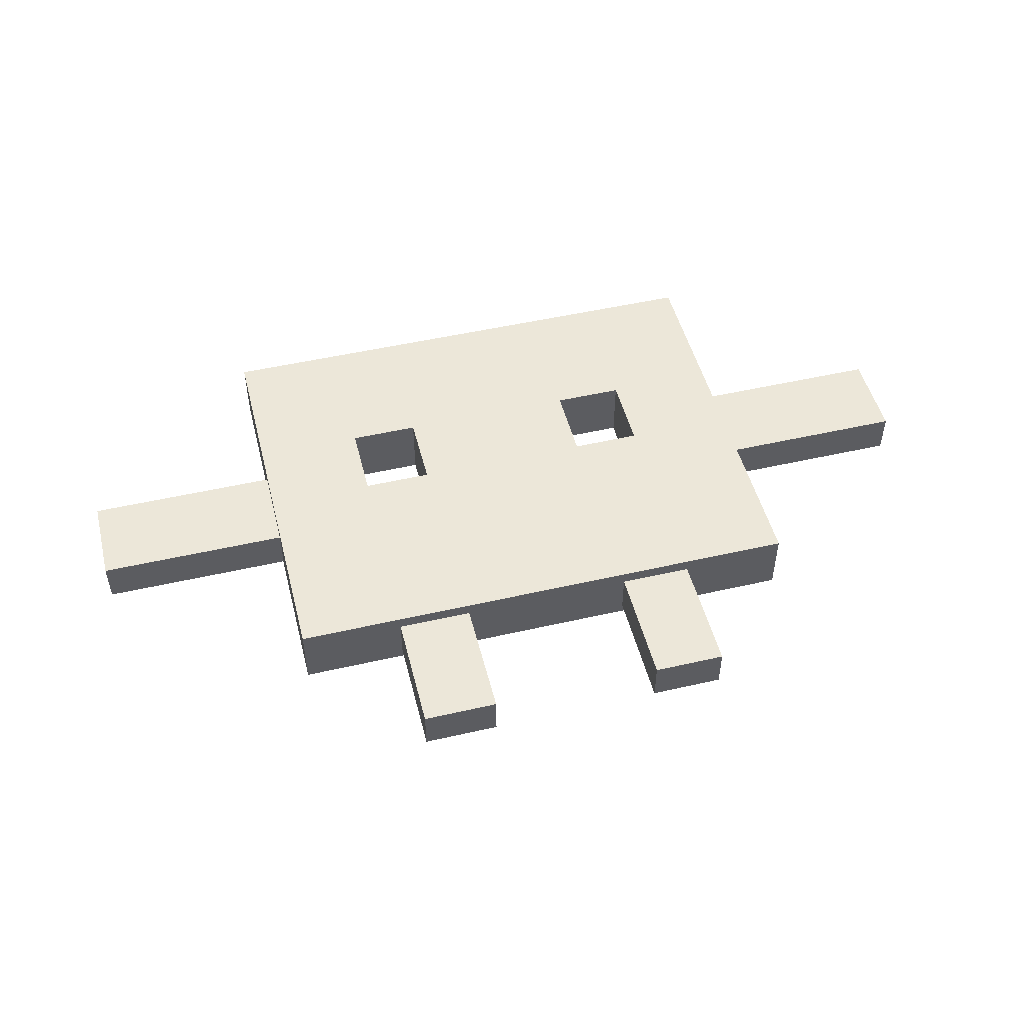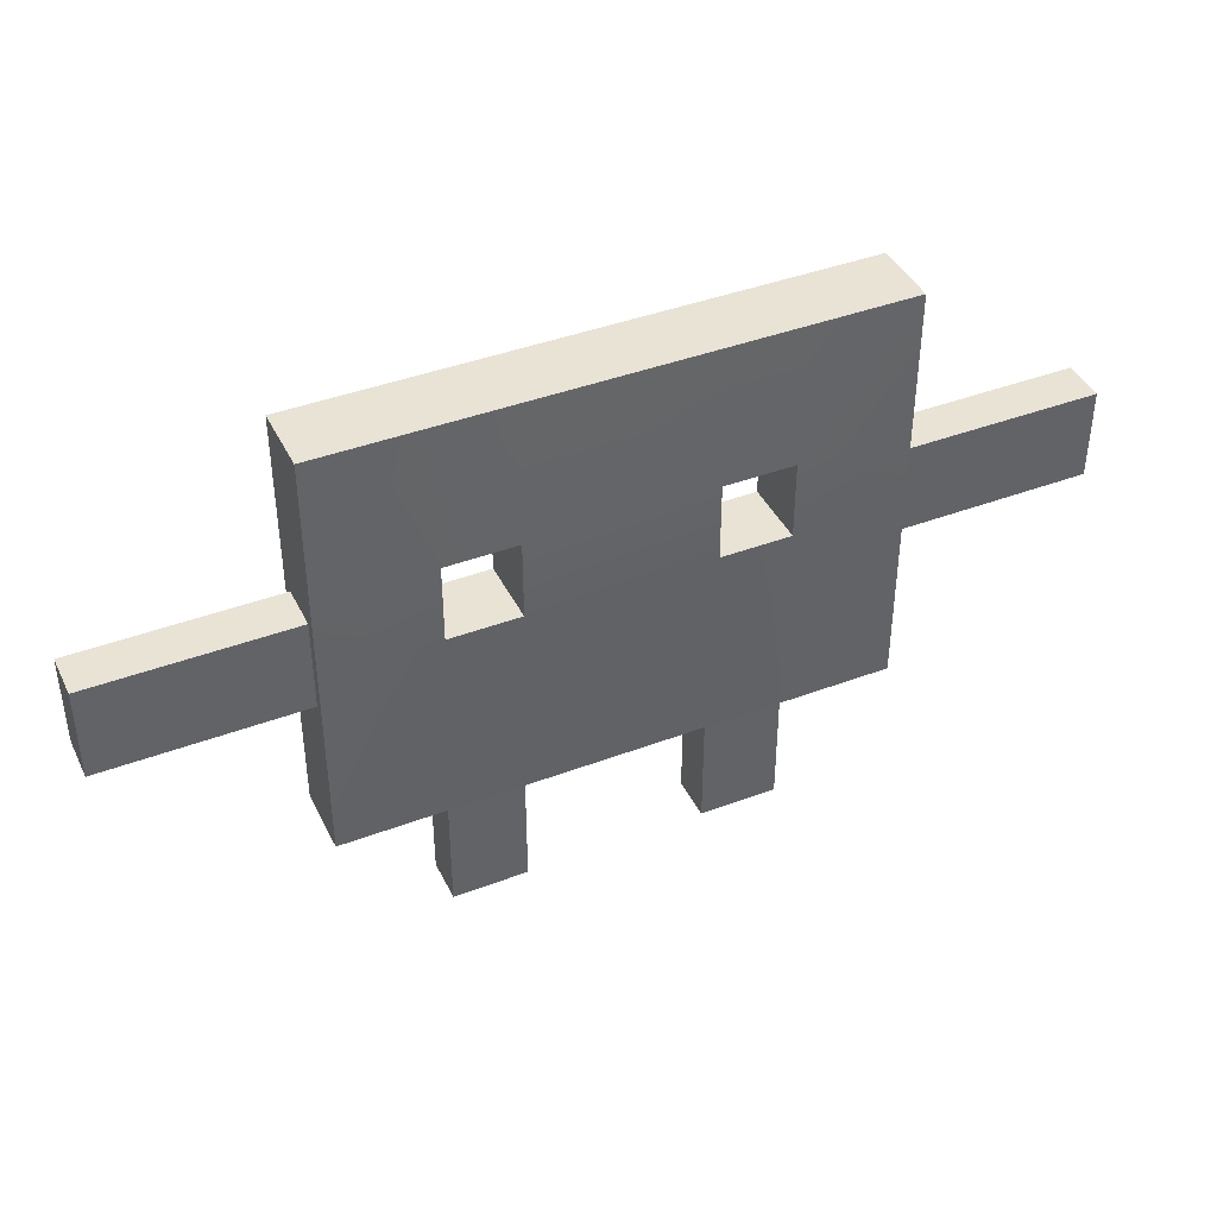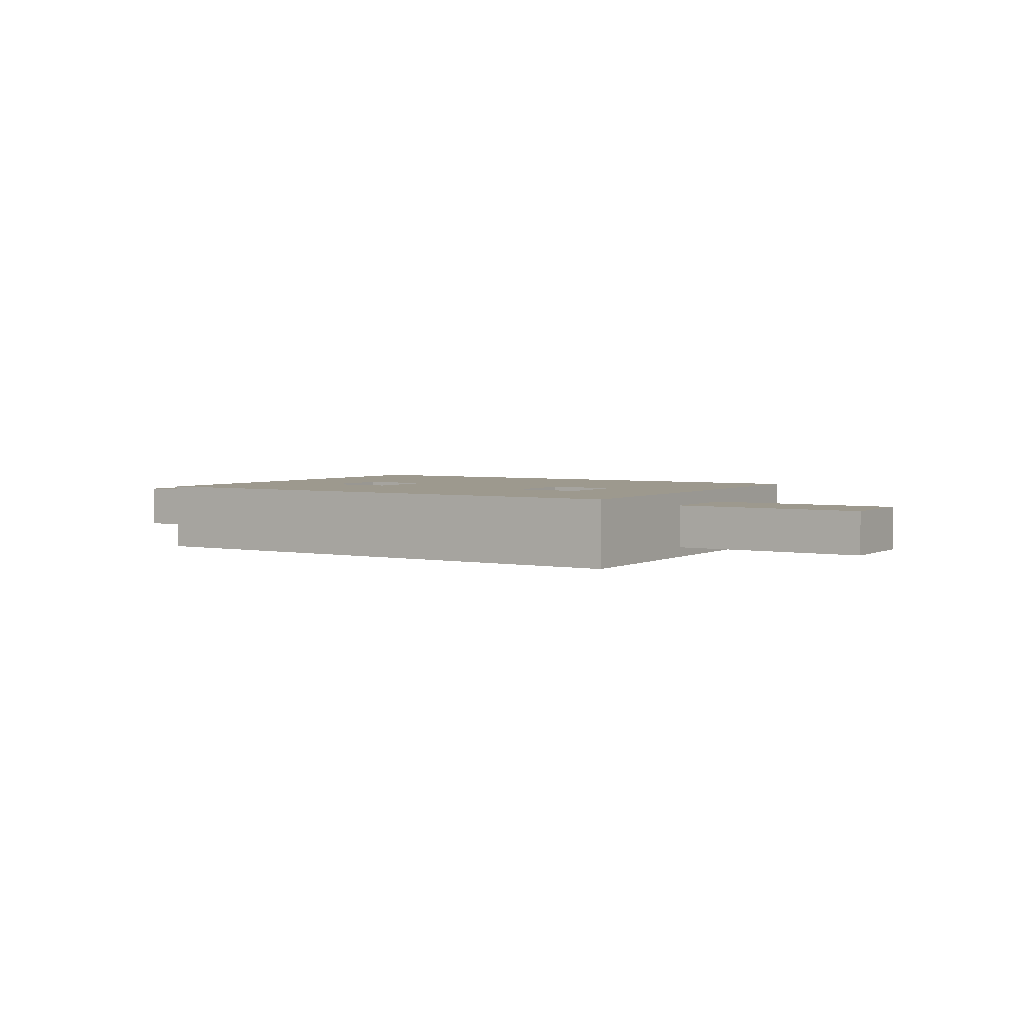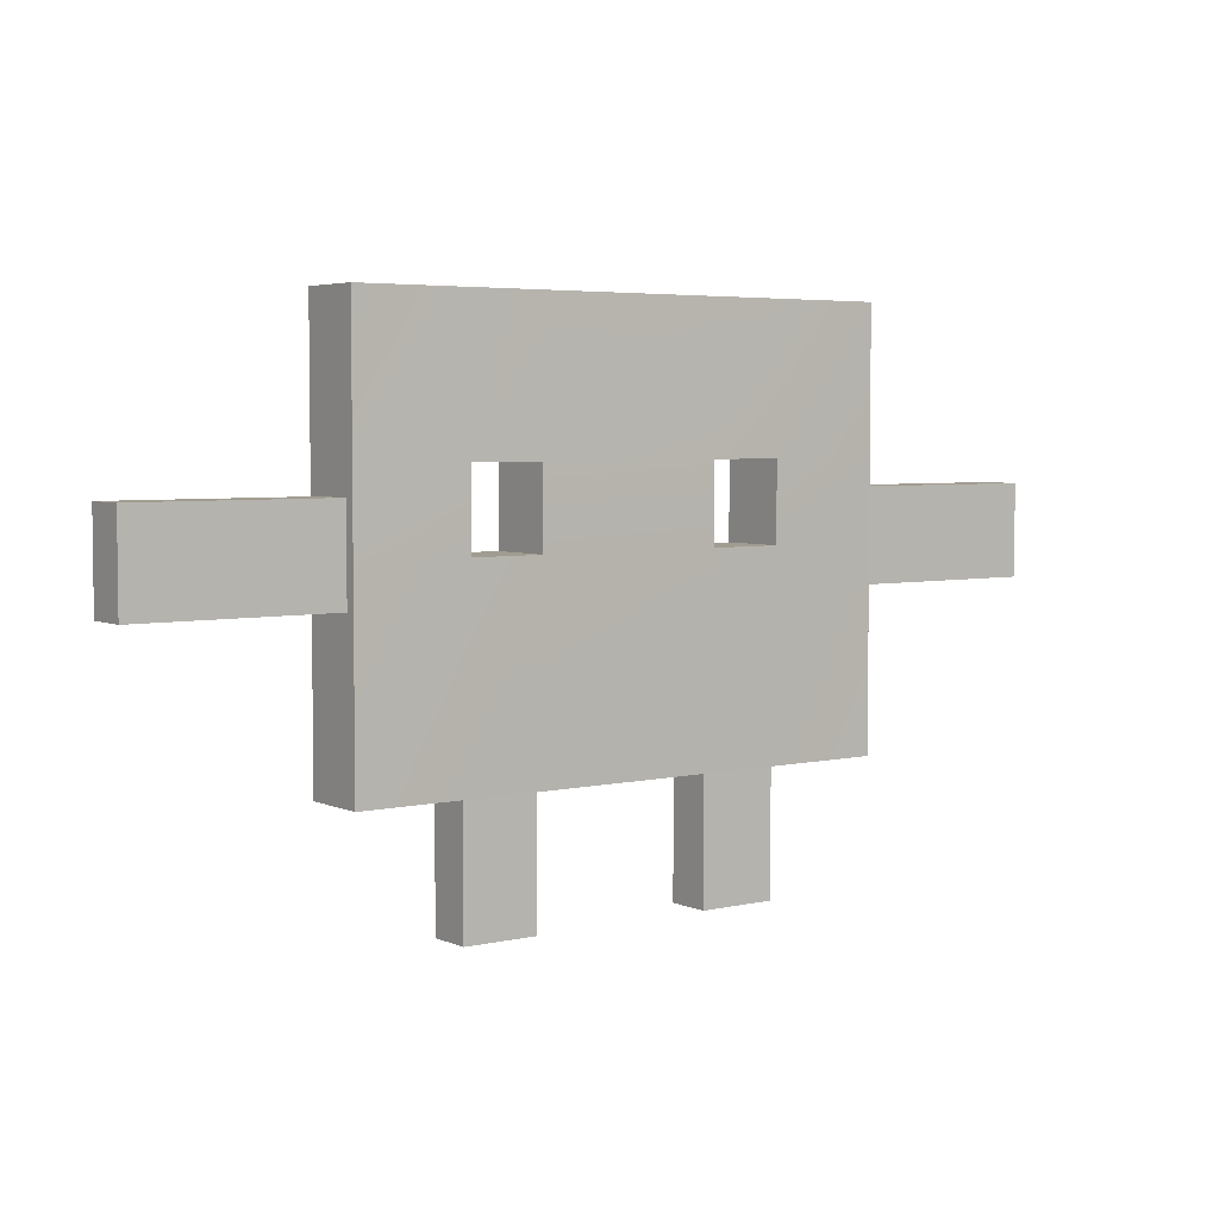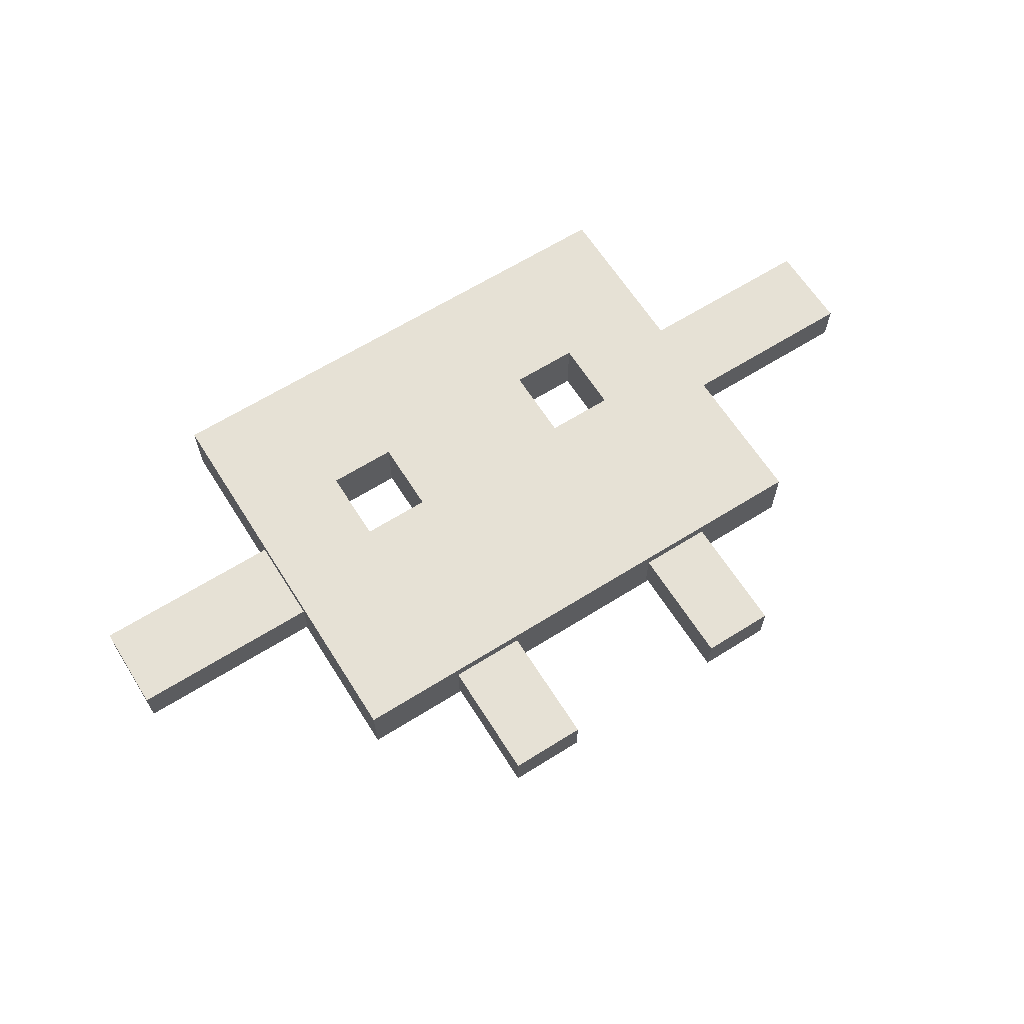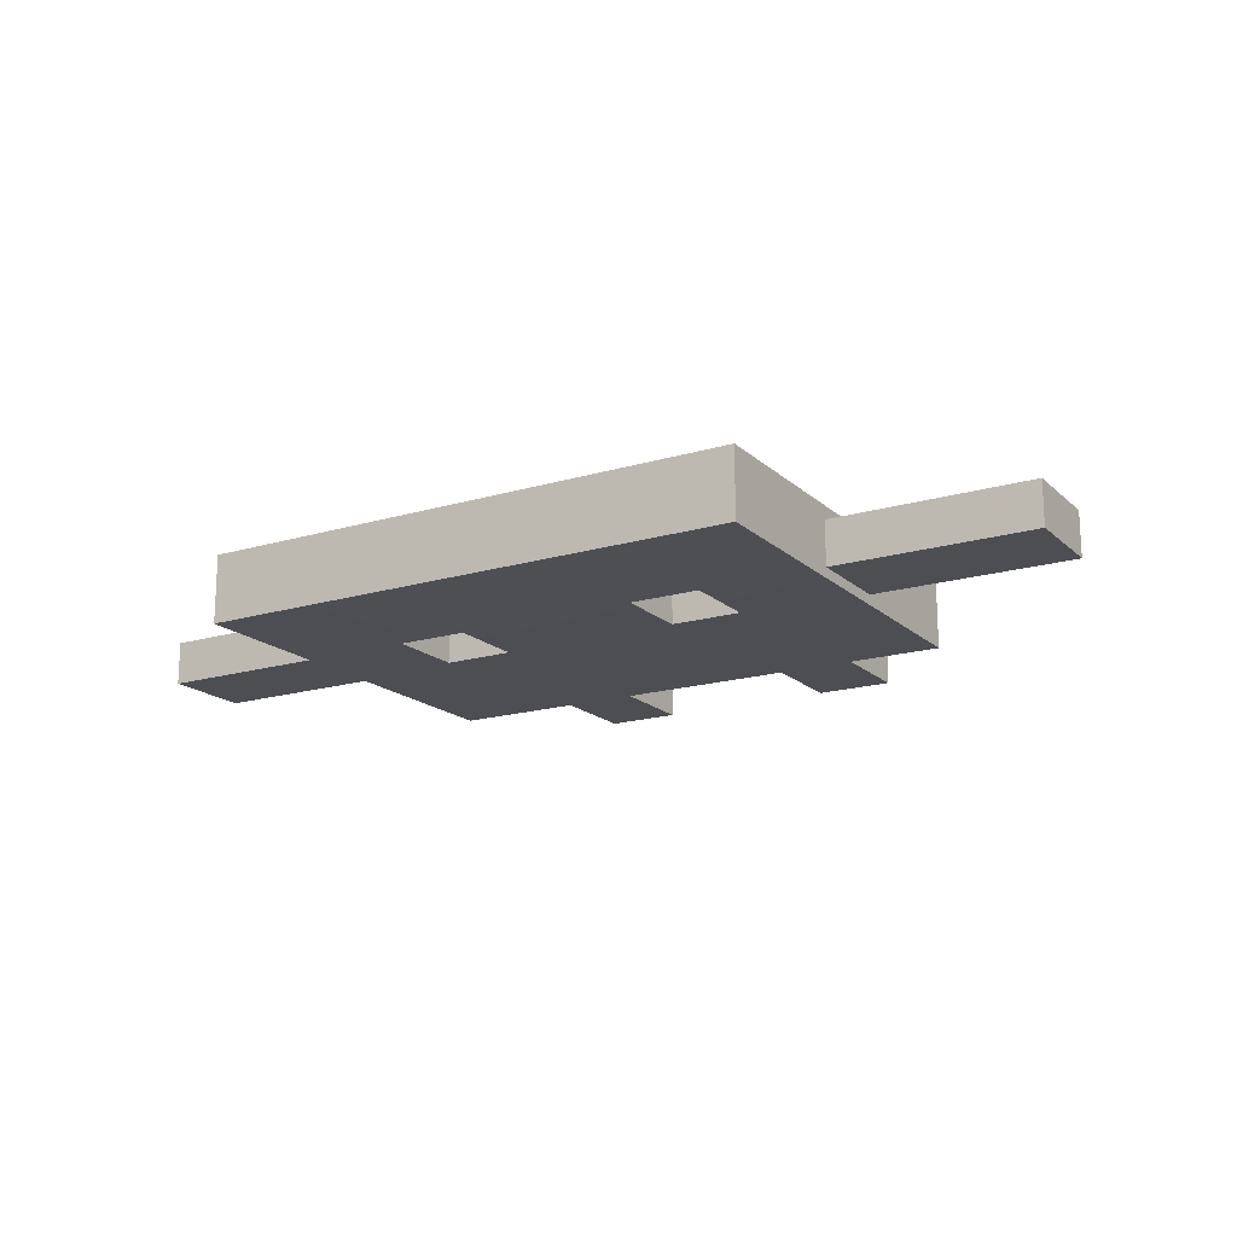
<metadata>
{"format":"obj","ext":"obj","renderer":"f3d","projection":"perspective","resolution":1024,"background":"white","views":[{"elev":49.9,"azim":165.8,"up":"+Y"},{"elev":41.3,"azim":-24.6,"up":"+Z"},{"elev":3.3,"azim":32.1,"up":"+Y"},{"elev":4.5,"azim":-36.1,"up":"+Z"},{"elev":64.1,"azim":147.7,"up":"+Y"},{"elev":-17.2,"azim":30.8,"up":"+Y"}]}
</metadata>
<code>
v -48 0 -3
v -81 0 -3
v -81 0 -62
v -81 0 -62
v -48 0 -62
v -48 0 -3
v -27 0 -3
v -48 0 -3
v -48 0 -62
v -48 0 -62
v -27 0 -62
v -27 0 -3
v 27 0 -3
v -27 0 -3
v -27 0 -62
v -27 0 -62
v 27 0 -62
v 27 0 -3
v 48 0 -3
v 27 0 -3
v 27 0 -62
v 27 0 -62
v 48 0 -62
v 48 0 -3
v 81 0 -3
v 48 0 -3
v 48 0 -62
v 48 0 -62
v 81 0 -62
v 81 0 -3
v -48 0 20
v -81 0 20
v -81 0 -3
v -81 0 -3
v -48 0 -3
v -48 0 20
v 27 0 20
v -27 0 20
v -27 0 -3
v -27 0 -3
v 27 0 -3
v 27 0 20
v 81 0 20
v 48 0 20
v 48 0 -3
v 48 0 -3
v 81 0 -3
v 81 0 20
v -48 0 62
v -81 0 62
v -81 0 20
v -81 0 20
v -48 0 20
v -48 0 62
v -27 0 62
v -48 0 62
v -48 0 20
v -48 0 20
v -27 0 20
v -27 0 62
v 27 0 62
v -27 0 62
v -27 0 20
v -27 0 20
v 27 0 20
v 27 0 62
v 48 0 62
v 27 0 62
v 27 0 20
v 27 0 20
v 48 0 20
v 48 0 62
v 81 0 62
v 48 0 62
v 48 0 20
v 48 0 20
v 81 0 20
v 81 0 62
v -48 20 -3
v -48 20 -62
v -81 20 -62
v -81 20 -62
v -81 20 -3
v -48 20 -3
v -27 20 -3
v -27 20 -62
v -48 20 -62
v -48 20 -62
v -48 20 -3
v -27 20 -3
v 27 20 -3
v 27 20 -62
v -27 20 -62
v -27 20 -62
v -27 20 -3
v 27 20 -3
v 48 20 -3
v 48 20 -62
v 27 20 -62
v 27 20 -62
v 27 20 -3
v 48 20 -3
v 81 20 -3
v 81 20 -62
v 48 20 -62
v 48 20 -62
v 48 20 -3
v 81 20 -3
v -48 20 20
v -48 20 -3
v -81 20 -3
v -81 20 -3
v -81 20 20
v -48 20 20
v 27 20 20
v 27 20 -3
v -27 20 -3
v -27 20 -3
v -27 20 20
v 27 20 20
v 81 20 20
v 81 20 -3
v 48 20 -3
v 48 20 -3
v 48 20 20
v 81 20 20
v -48 20 62
v -48 20 20
v -81 20 20
v -81 20 20
v -81 20 62
v -48 20 62
v -27 20 62
v -27 20 20
v -48 20 20
v -48 20 20
v -48 20 62
v -27 20 62
v 27 20 62
v 27 20 20
v -27 20 20
v -27 20 20
v -27 20 62
v 27 20 62
v 48 20 62
v 48 20 20
v 27 20 20
v 27 20 20
v 27 20 62
v 48 20 62
v 81 20 62
v 81 20 20
v 48 20 20
v 48 20 20
v 48 20 62
v 81 20 62
v -48 20 -62
v -48 0 -62
v -81 0 -62
v -81 0 -62
v -81 20 -62
v -48 20 -62
v -27 20 -62
v -27 0 -62
v -48 0 -62
v -48 0 -62
v -48 20 -62
v -27 20 -62
v 27 20 -62
v 27 0 -62
v -27 0 -62
v -27 0 -62
v -27 20 -62
v 27 20 -62
v 48 20 -62
v 48 0 -62
v 27 0 -62
v 27 0 -62
v 27 20 -62
v 48 20 -62
v 81 20 -62
v 81 0 -62
v 48 0 -62
v 48 0 -62
v 48 20 -62
v 81 20 -62
v 81 20 -3
v 81 0 -3
v 81 0 -62
v 81 0 -62
v 81 20 -62
v 81 20 -3
v 81 20 20
v 81 0 20
v 81 0 -3
v 81 0 -3
v 81 20 -3
v 81 20 20
v 81 20 62
v 81 0 62
v 81 0 20
v 81 0 20
v 81 20 20
v 81 20 62
v 48 20 62
v 48 0 62
v 81 0 62
v 81 0 62
v 81 20 62
v 48 20 62
v 27 20 62
v 27 0 62
v 48 0 62
v 48 0 62
v 48 20 62
v 27 20 62
v -27 20 62
v -27 0 62
v 27 0 62
v 27 0 62
v 27 20 62
v -27 20 62
v -48 20 62
v -48 0 62
v -27 0 62
v -27 0 62
v -27 20 62
v -48 20 62
v -81 20 62
v -81 0 62
v -48 0 62
v -48 0 62
v -48 20 62
v -81 20 62
v -81 20 20
v -81 0 20
v -81 0 62
v -81 0 62
v -81 20 62
v -81 20 20
v -81 20 -3
v -81 0 -3
v -81 0 20
v -81 0 20
v -81 20 20
v -81 20 -3
v -81 20 -62
v -81 0 -62
v -81 0 -3
v -81 0 -3
v -81 20 -3
v -81 20 -62
v -27 0 -3
v -27 20 -3
v -48 20 -3
v -48 20 -3
v -48 0 -3
v -27 0 -3
v 48 0 -3
v 48 20 -3
v 27 20 -3
v 27 20 -3
v 27 0 -3
v 48 0 -3
v -48 0 -3
v -48 20 -3
v -48 20 20
v -48 20 20
v -48 0 20
v -48 0 -3
v -27 0 20
v -27 20 20
v -27 20 -3
v -27 20 -3
v -27 0 -3
v -27 0 20
v -48 0 20
v -48 20 20
v -27 20 20
v -27 20 20
v -27 0 20
v -48 0 20
v 27 0 -3
v 27 20 -3
v 27 20 20
v 27 20 20
v 27 0 20
v 27 0 -3
v 48 0 20
v 48 20 20
v 48 20 -3
v 48 20 -3
v 48 0 -3
v 48 0 20
v 27 0 20
v 27 20 20
v 48 20 20
v 48 20 20
v 48 0 20
v 27 0 20
v 140 3 12
v 81 3 12
v 81 3 -15
v 81 3 -15
v 140 3 -15
v 140 3 12
v 140 16 12
v 140 16 -15
v 81 16 -15
v 81 16 -15
v 81 16 12
v 140 16 12
v 140 16 -15
v 140 3 -15
v 81 3 -15
v 81 3 -15
v 81 16 -15
v 140 16 -15
v 140 16 12
v 140 3 12
v 140 3 -15
v 140 3 -15
v 140 16 -15
v 140 16 12
v 81 16 12
v 81 3 12
v 140 3 12
v 140 3 12
v 140 16 12
v 81 16 12
v 81 16 -15
v 81 3 -15
v 81 3 12
v 81 3 12
v 81 16 12
v 81 16 -15
v -80 3 12
v -139 3 12
v -80 3 -15
v -139 3 -15
v -80 3 -15
v -139 3 12
v -139 16 -15
v -139 16 12
v -80 16 -15
v -80 16 12
v -80 16 -15
v -139 16 12
v -139 3 -15
v -139 16 -15
v -80 3 -15
v -80 16 -15
v -80 3 -15
v -139 16 -15
v -139 3 12
v -139 16 12
v -139 3 -15
v -139 16 -15
v -139 3 -15
v -139 16 12
v -80 3 12
v -80 16 12
v -139 3 12
v -139 16 12
v -139 3 12
v -80 16 12
v -80 3 -15
v -80 16 -15
v -80 3 12
v -80 16 12
v -80 3 12
v -80 16 -15
v -49 3 -62
v -49 3 -99
v -27 3 -62
v -27 3 -99
v -27 3 -62
v -49 3 -99
v -27 16 -99
v -49 16 -99
v -27 16 -62
v -49 16 -62
v -27 16 -62
v -49 16 -99
v -27 3 -99
v -27 16 -99
v -27 3 -62
v -27 16 -62
v -27 3 -62
v -27 16 -99
v -49 3 -99
v -49 16 -99
v -27 3 -99
v -27 16 -99
v -27 3 -99
v -49 16 -99
v -49 3 -62
v -49 16 -62
v -49 3 -99
v -49 16 -99
v -49 3 -99
v -49 16 -62
v -27 3 -62
v -27 16 -62
v -49 3 -62
v -49 16 -62
v -49 3 -62
v -27 16 -62
v 49 3 -99
v 49 3 -62
v 26 3 -62
v 26 3 -62
v 26 3 -99
v 49 3 -99
v 49 16 -99
v 26 16 -99
v 26 16 -62
v 26 16 -62
v 49 16 -62
v 49 16 -99
v 26 16 -99
v 26 3 -99
v 26 3 -62
v 26 3 -62
v 26 16 -62
v 26 16 -99
v 49 16 -99
v 49 3 -99
v 26 3 -99
v 26 3 -99
v 26 16 -99
v 49 16 -99
v 49 16 -62
v 49 3 -62
v 49 3 -99
v 49 3 -99
v 49 16 -99
v 49 16 -62
v 26 16 -62
v 26 3 -62
v 49 3 -62
v 49 3 -62
v 49 16 -62
v 26 16 -62
f 1 2 3
f 4 5 6
f 7 8 9
f 10 11 12
f 13 14 15
f 16 17 18
f 19 20 21
f 22 23 24
f 25 26 27
f 28 29 30
f 31 32 33
f 34 35 36
f 37 38 39
f 40 41 42
f 43 44 45
f 46 47 48
f 49 50 51
f 52 53 54
f 55 56 57
f 58 59 60
f 61 62 63
f 64 65 66
f 67 68 69
f 70 71 72
f 73 74 75
f 76 77 78
f 79 80 81
f 82 83 84
f 85 86 87
f 88 89 90
f 91 92 93
f 94 95 96
f 97 98 99
f 100 101 102
f 103 104 105
f 106 107 108
f 109 110 111
f 112 113 114
f 115 116 117
f 118 119 120
f 121 122 123
f 124 125 126
f 127 128 129
f 130 131 132
f 133 134 135
f 136 137 138
f 139 140 141
f 142 143 144
f 145 146 147
f 148 149 150
f 151 152 153
f 154 155 156
f 157 158 159
f 160 161 162
f 163 164 165
f 166 167 168
f 169 170 171
f 172 173 174
f 175 176 177
f 178 179 180
f 181 182 183
f 184 185 186
f 187 188 189
f 190 191 192
f 193 194 195
f 196 197 198
f 199 200 201
f 202 203 204
f 205 206 207
f 208 209 210
f 211 212 213
f 214 215 216
f 217 218 219
f 220 221 222
f 223 224 225
f 226 227 228
f 229 230 231
f 232 233 234
f 235 236 237
f 238 239 240
f 241 242 243
f 244 245 246
f 247 248 249
f 250 251 252
f 253 254 255
f 256 257 258
f 259 260 261
f 262 263 264
f 265 266 267
f 268 269 270
f 271 272 273
f 274 275 276
f 277 278 279
f 280 281 282
f 283 284 285
f 286 287 288
f 289 290 291
f 292 293 294
f 295 296 297
f 298 299 300
f 301 302 303
f 304 305 306
f 307 308 309
f 310 311 312
f 313 314 315
f 316 317 318
f 319 320 321
f 322 323 324
f 325 326 327
f 328 329 330
f 331 332 333
f 334 335 336
f 337 338 339
f 340 341 342
f 343 344 345
f 346 347 348
f 349 350 351
f 352 353 354
f 355 356 357
f 358 359 360
f 361 362 363
f 364 365 366
f 367 368 369
f 370 371 372
f 373 374 375
f 376 377 378
f 379 380 381
f 382 383 384
f 385 386 387
f 388 389 390
f 391 392 393
f 394 395 396
f 397 398 399
f 400 401 402
f 403 404 405
f 406 407 408
f 409 410 411
f 412 413 414
f 415 416 417
f 418 419 420
f 421 422 423
f 424 425 426
f 427 428 429
f 430 431 432
f 433 434 435
f 436 437 438
f 439 440 441
f 442 443 444

</code>
